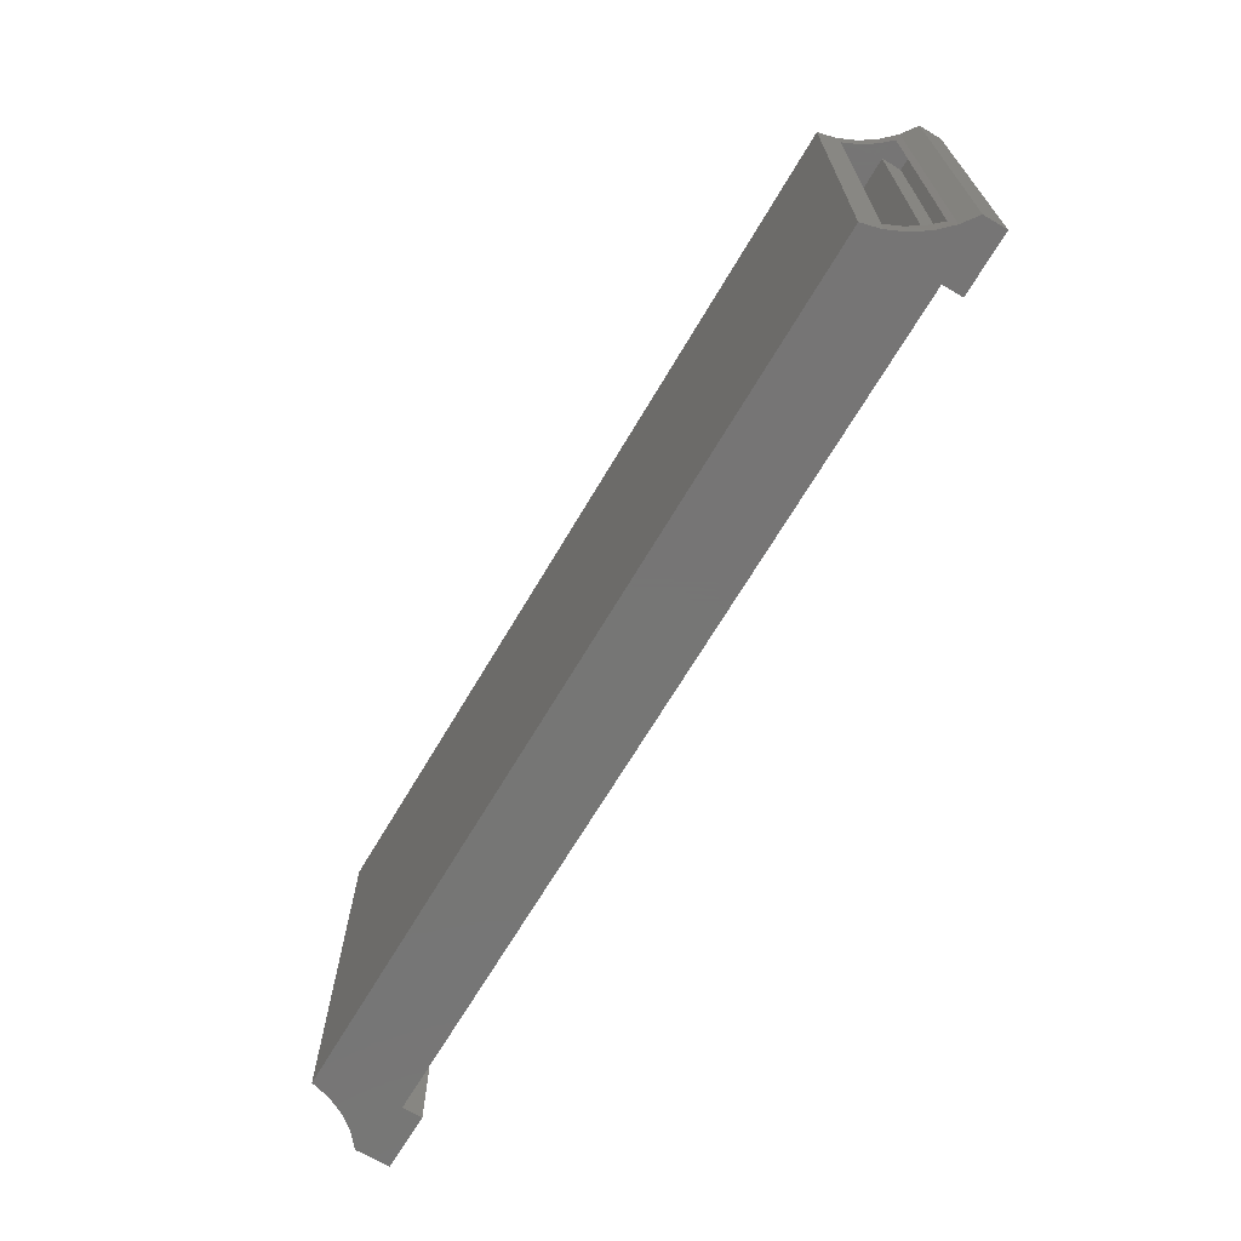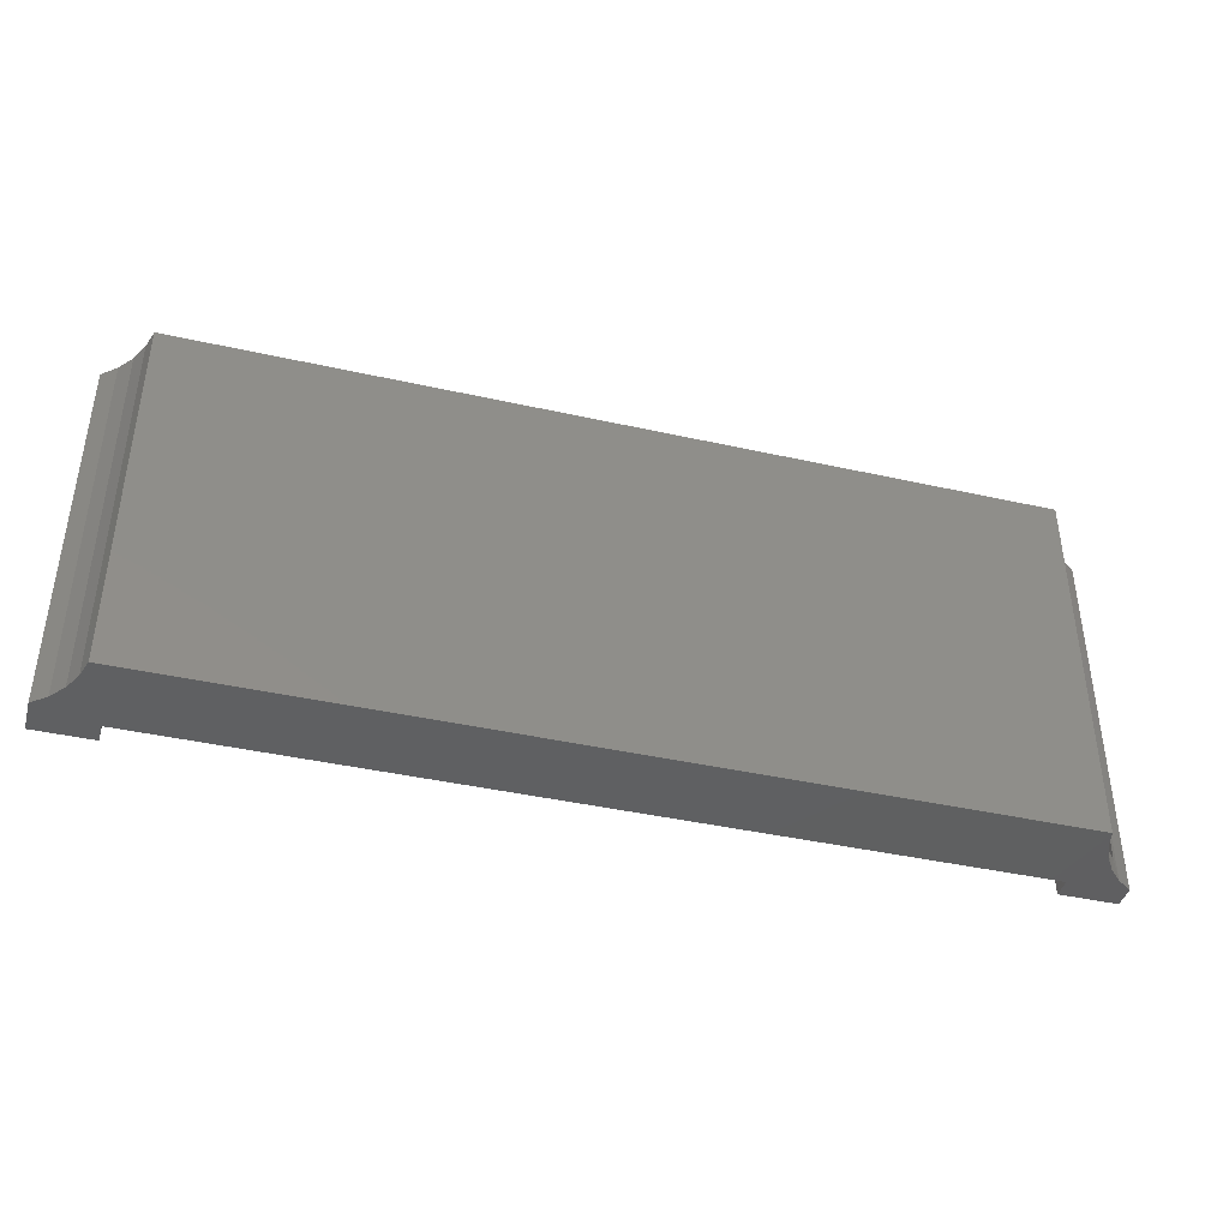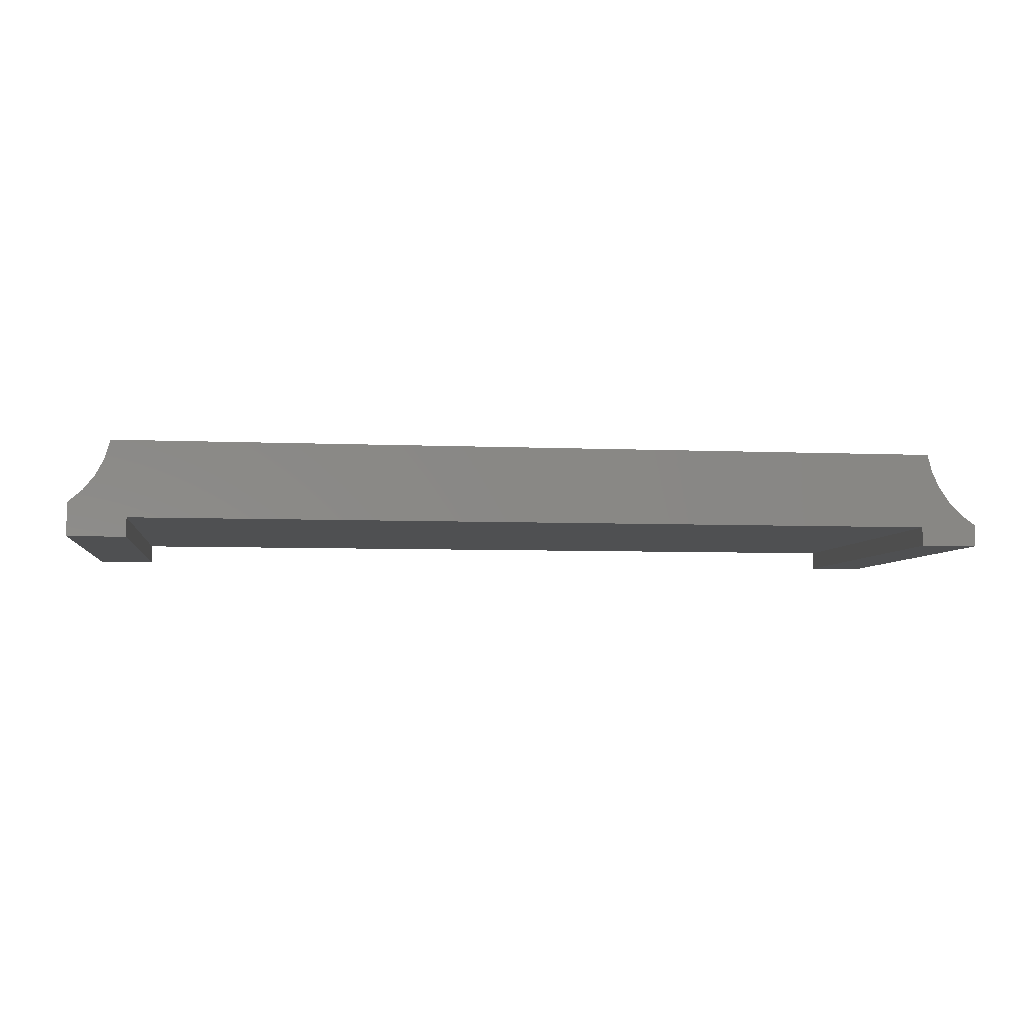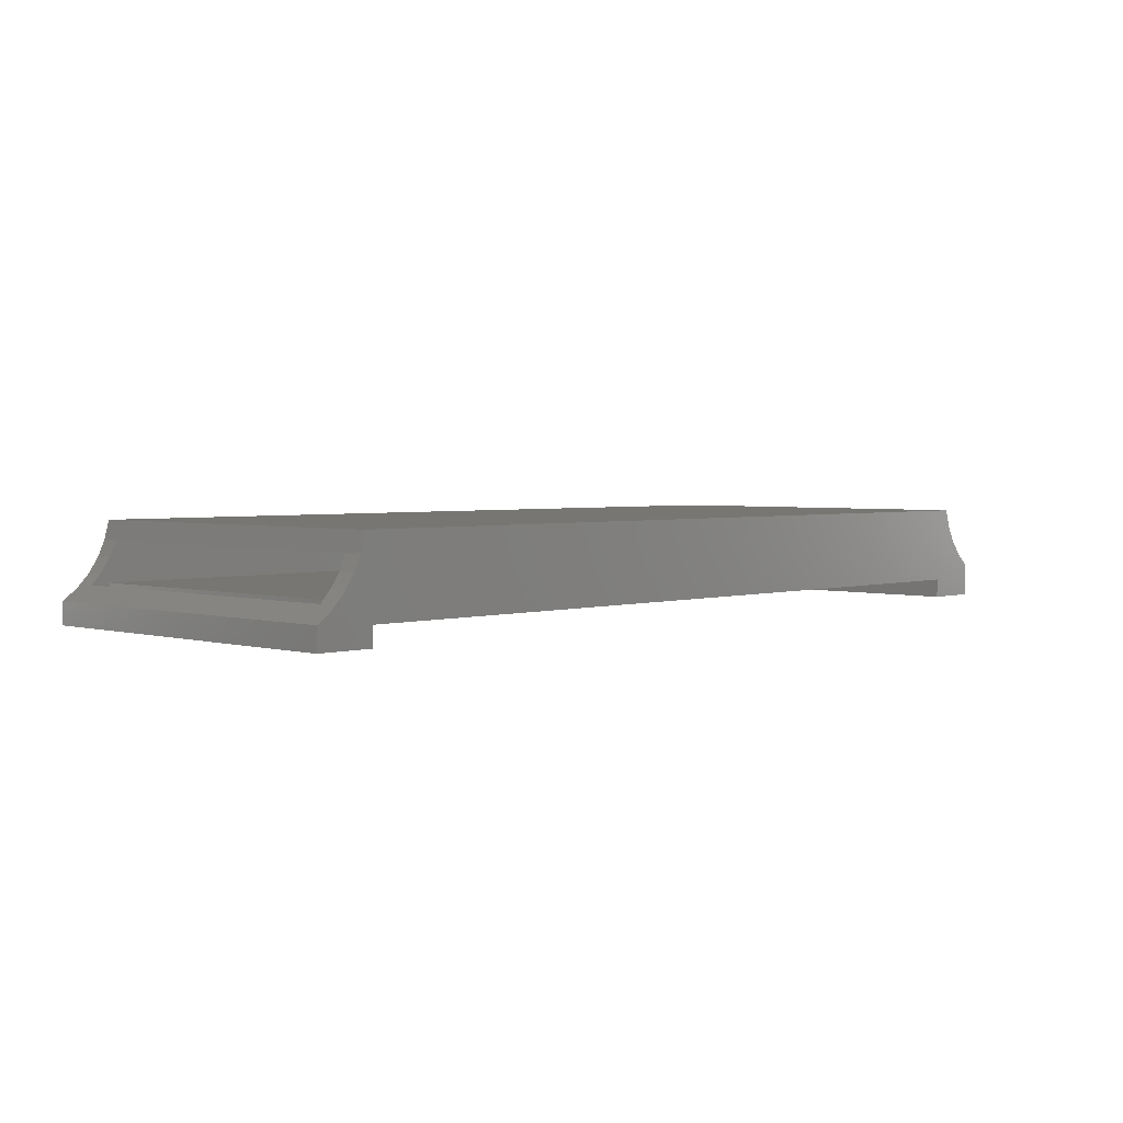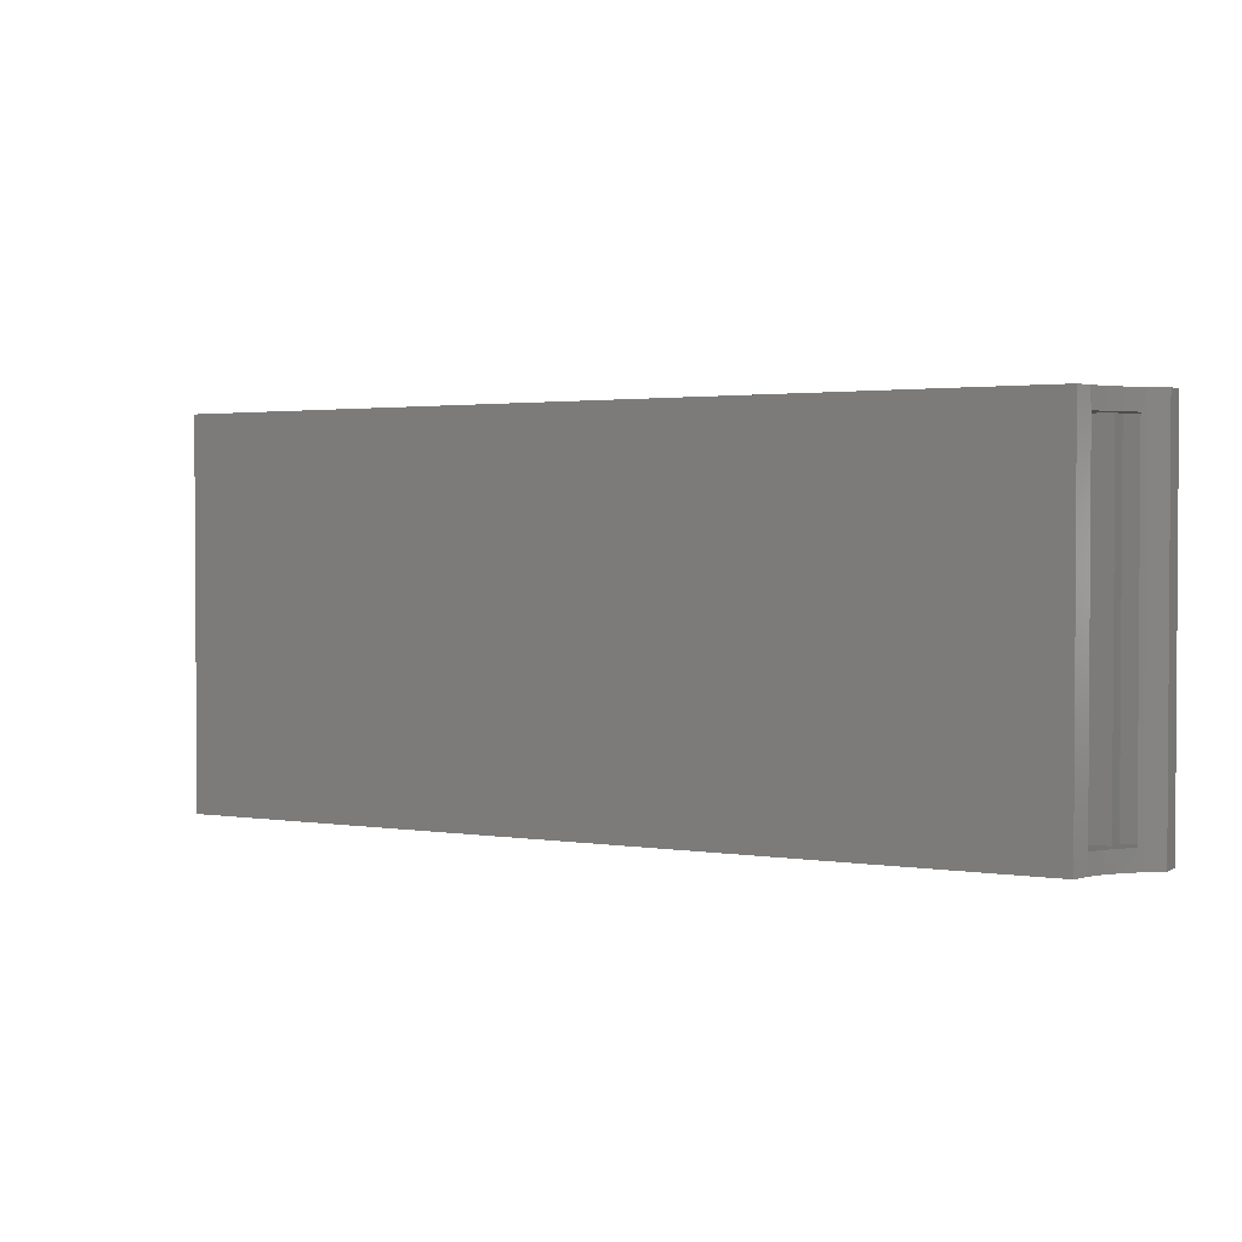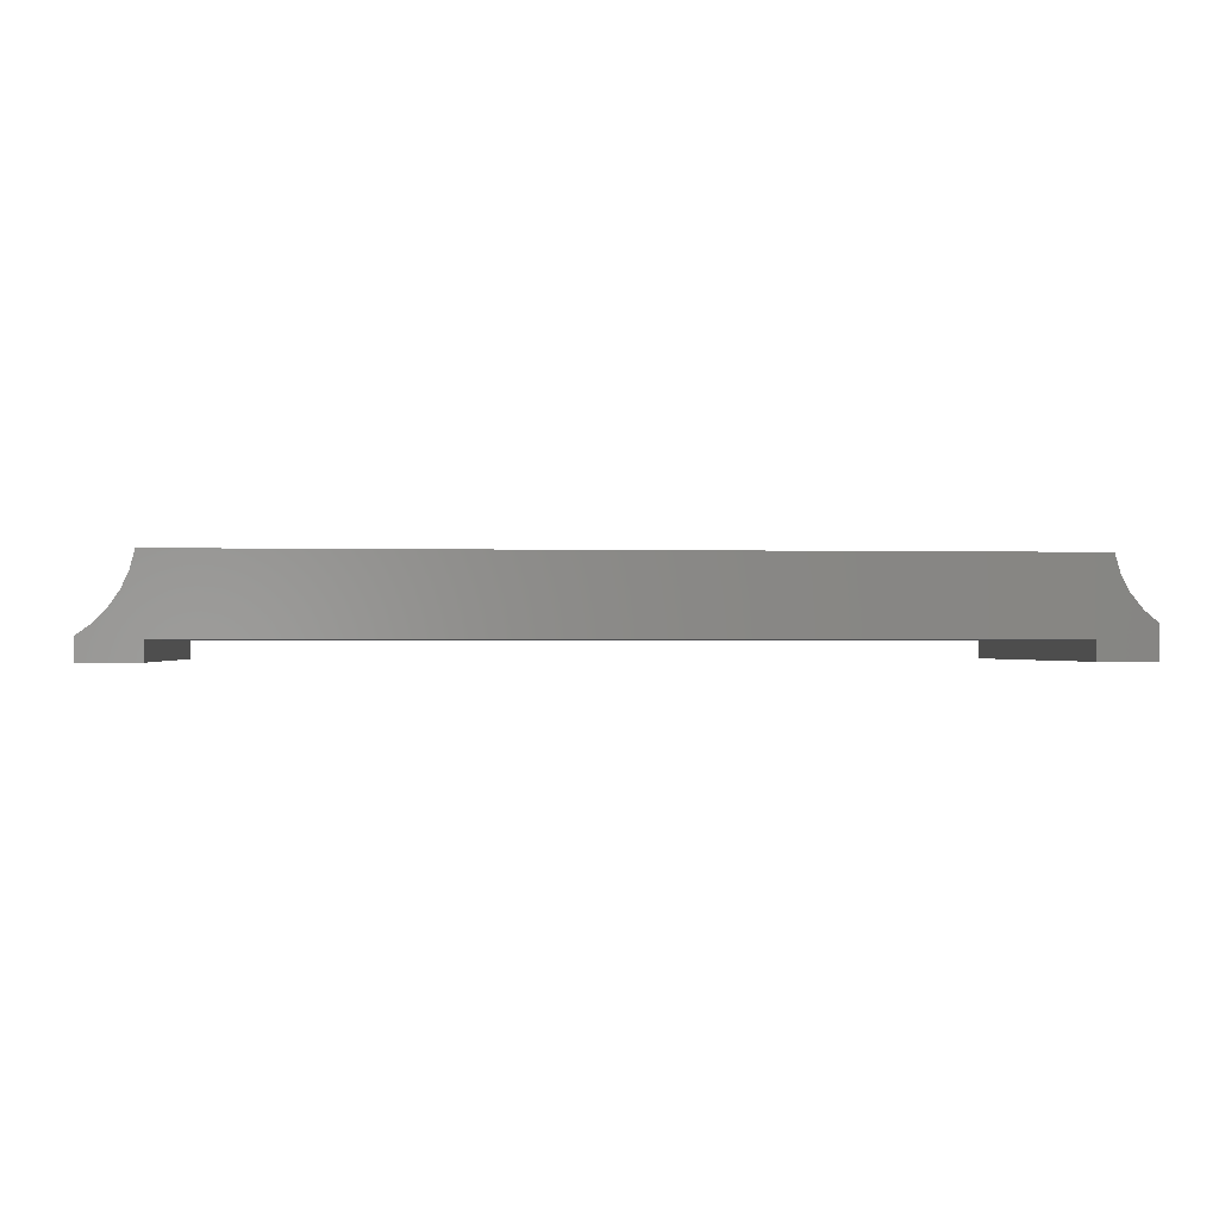
<metadata>
{"format":"stl","ext":"stl","renderer":"f3d","projection":"perspective","resolution":1024,"background":"white","views":[{"elev":-68.1,"azim":-120.6,"up":"+Z"},{"elev":-41.0,"azim":164.7,"up":"+Z"},{"elev":-5.6,"azim":172.1,"up":"+Y"},{"elev":3.0,"azim":-45.9,"up":"+Y"},{"elev":2.0,"azim":-150.7,"up":"+Z"},{"elev":-0.9,"azim":-5.6,"up":"+Y"}]}
</metadata>
<code>
# stl→obj: 63 verts, 122 faces
v -0.007812 0.01047 0.2969
v 0.004366 0.01935 0.1445
v -0.007812 0.01047 -0.007812
v 0.004366 0.01935 -0.007812
v 0.03325 0.07097 -0.007812
v 0.0295 0.05638 -0.007812
v 0.02913 0.05535 0.007812
v 0.02371 0.04337 0.007812
v 0.004366 0.01935 0.2969
v 0.02913 0.05535 0.2812
v 0.02371 0.04337 0.2812
v 0.0233 0.04264 0.2969
v 0.0295 0.05638 0.2969
v 0.03325 0.07097 0.2969
v 0.007812 0.02251 0.2812
v 0.01484 0.03018 0.2969
v 0.01654 0.03234 0.2812
v 0.007812 0.02251 0.007812
v 0.01654 0.03234 0.007812
v 0.01484 0.03018 -0.007812
v 0.0233 0.04264 -0.007812
v 0.7126 0.05535 0.2812
v 0.7126 0.05535 0.007812
v 0.007812 0.007812 0.007812
v 0.007812 0.007812 0.2812
v 0.02377 0.007812 0.007812
v 0.7422 0.007812 0.007812
v 0.7297 0.02454 0.007812
v 0.7262 0.007812 0.007812
v 0.7422 0.01202 0.007812
v 0.7262 0.0236 0.007812
v 0.7197 0.03914 0.007812
v 0.02377 0.0236 0.007812
v 0.02377 0.007812 0.2812
v 0.7262 0.007812 0.2812
v 0.7297 0.02454 0.2812
v 0.7422 0.007812 0.2812
v 0.7422 0.01202 0.2812
v 0.7262 0.0236 0.2812
v 0.02377 0.0236 0.2812
v 0.7197 0.03914 0.2812
v 0.7106 -0.007812 0.2969
v 0.7106 -0.007812 -0.007812
v 0.7578 -0.007812 0.2969
v 0.7578 -0.007812 -0.007812
v -0.007812 -0.007812 0.2969
v -0.007812 -0.007812 -0.007812
v 0.03939 -0.007812 0.2969
v 0.03939 -0.007812 -0.007812
v 0.03939 0.007977 -0.007812
v 0.03939 0.007977 0.2969
v 0.7106 0.007977 0.2969
v 0.7106 0.007977 -0.007812
v 0.7578 0.01977 -0.007812
v 0.7578 0.01977 0.2969
v 0.7362 0.04208 -0.007812
v 0.7459 0.02986 0.2969
v 0.7459 0.02986 -0.007812
v 0.7362 0.04208 0.2969
v 0.729 0.05596 -0.007812
v 0.729 0.05596 0.2969
v 0.7247 0.07097 -0.007812
v 0.7247 0.07097 0.2969
f 1 2 3
f 2 4 3
f 5 6 7
f 6 8 7
f 9 2 1
f 10 11 12
f 10 12 13
f 10 13 14
f 10 14 5
f 10 5 7
f 15 2 9
f 15 9 16
f 15 16 17
f 18 19 20
f 18 20 4
f 18 4 2
f 18 2 15
f 6 21 8
f 8 21 20
f 8 20 19
f 16 12 17
f 17 12 11
f 22 10 23
f 23 10 7
f 18 15 24
f 24 15 25
f 18 26 19
f 18 24 26
f 27 28 29
f 27 30 28
f 31 29 28
f 31 28 32
f 31 32 33
f 33 32 23
f 33 23 7
f 33 7 8
f 33 8 19
f 33 19 26
f 17 34 15
f 34 25 15
f 35 36 37
f 36 38 37
f 39 40 41
f 39 41 36
f 39 36 35
f 40 34 17
f 40 17 11
f 40 11 10
f 40 10 22
f 40 22 41
f 42 43 44
f 44 43 45
f 46 47 48
f 48 47 49
f 49 50 48
f 48 50 51
f 51 50 52
f 52 50 53
f 53 43 52
f 52 43 42
f 45 54 44
f 44 54 55
f 56 57 58
f 58 57 55
f 58 55 54
f 57 56 59
f 59 56 60
f 59 60 61
f 61 60 62
f 61 62 63
f 63 62 14
f 14 62 5
f 3 47 1
f 1 47 46
f 5 62 53
f 5 53 50
f 5 50 49
f 5 49 6
f 43 53 62
f 43 62 60
f 43 60 56
f 43 56 58
f 43 58 54
f 43 54 45
f 49 47 3
f 49 3 4
f 49 4 20
f 49 20 21
f 49 21 6
f 14 13 48
f 14 48 51
f 14 51 52
f 14 52 63
f 42 44 55
f 42 55 57
f 42 57 59
f 42 59 61
f 42 61 63
f 42 63 52
f 48 13 12
f 48 12 16
f 48 16 9
f 48 9 1
f 48 1 46
f 35 37 29
f 29 37 27
f 25 34 24
f 24 34 26
f 26 34 33
f 33 34 40
f 40 39 33
f 33 39 31
f 31 39 29
f 29 39 35
f 27 37 30
f 30 37 38
f 30 38 28
f 28 38 36
f 28 36 32
f 32 36 41
f 32 41 23
f 23 41 22

</code>
